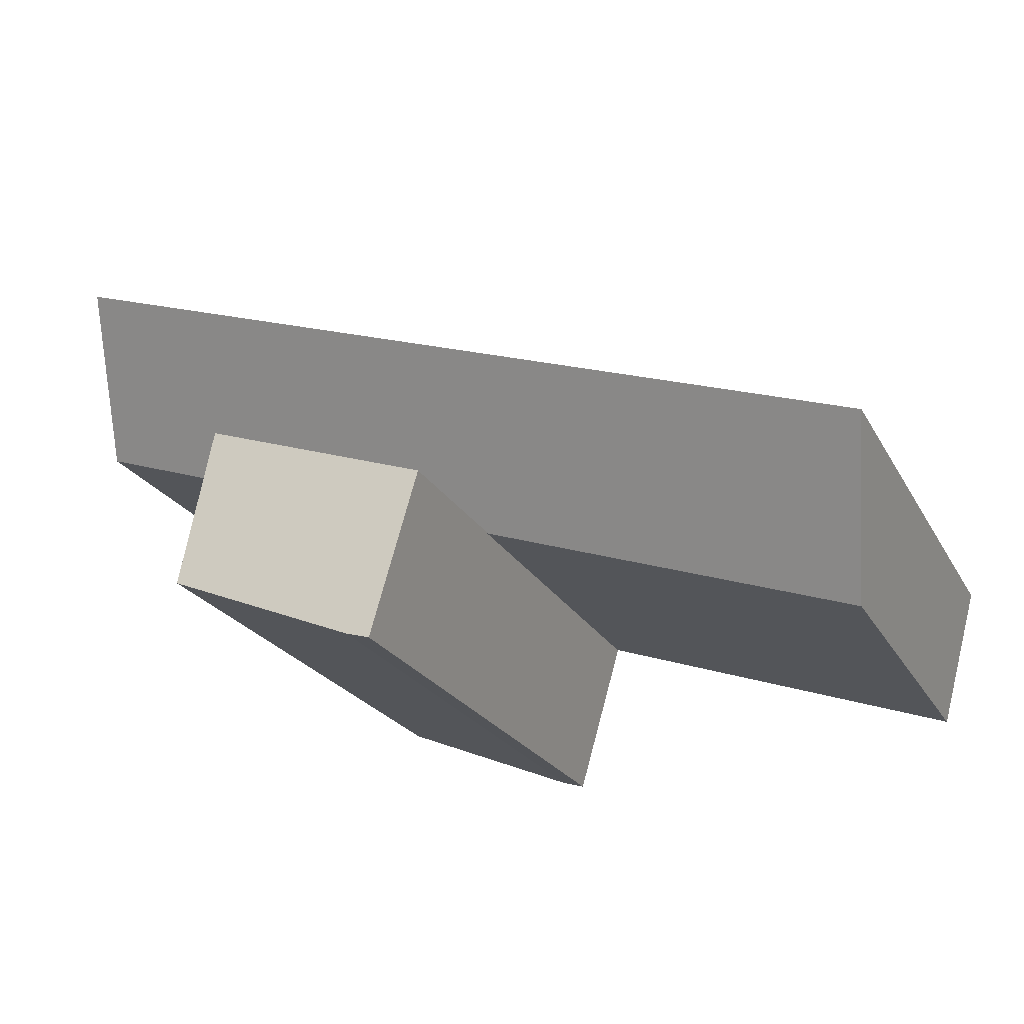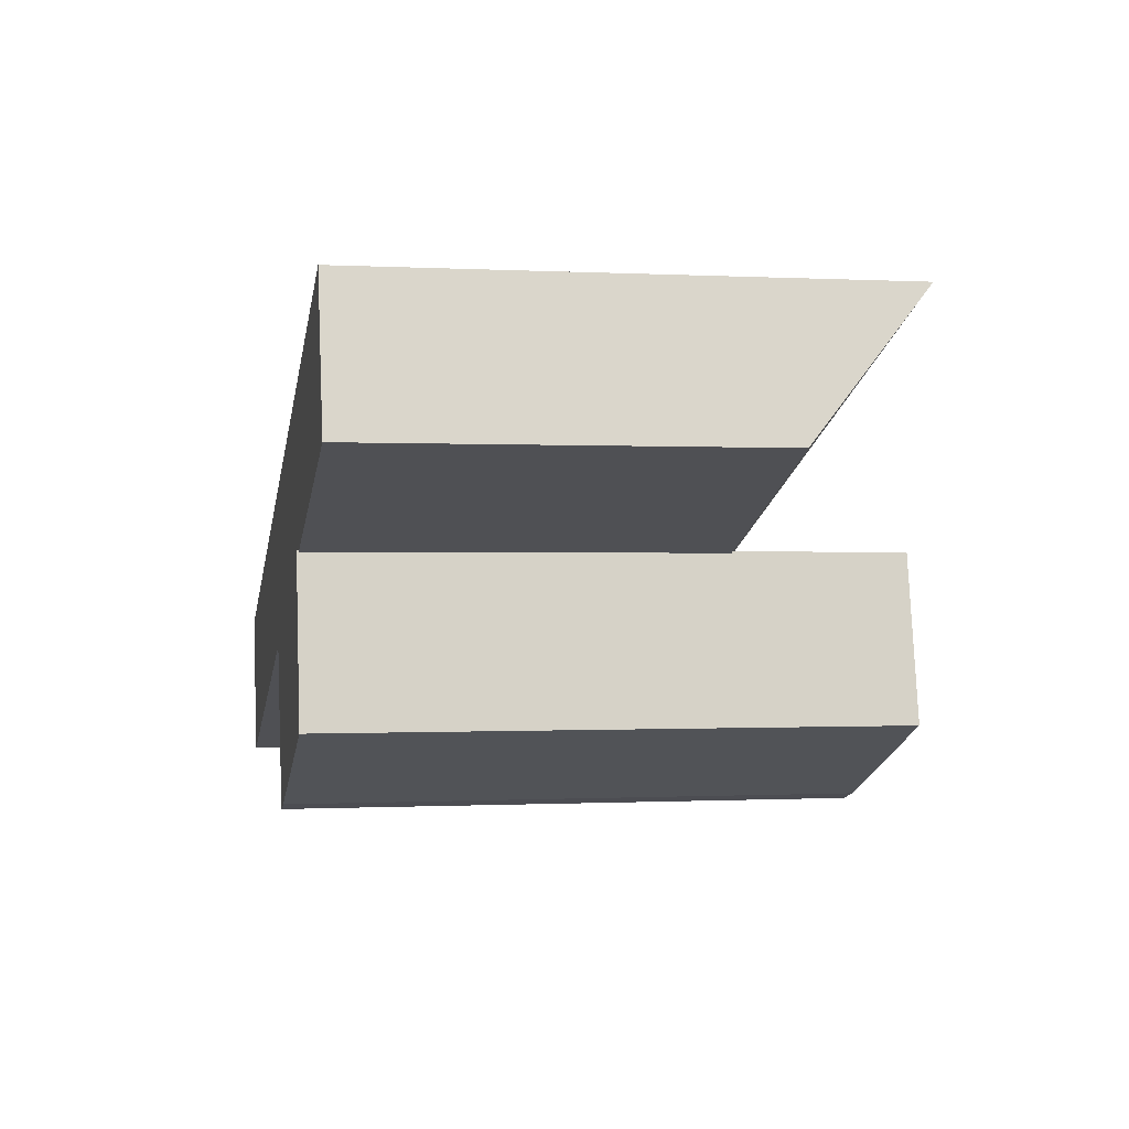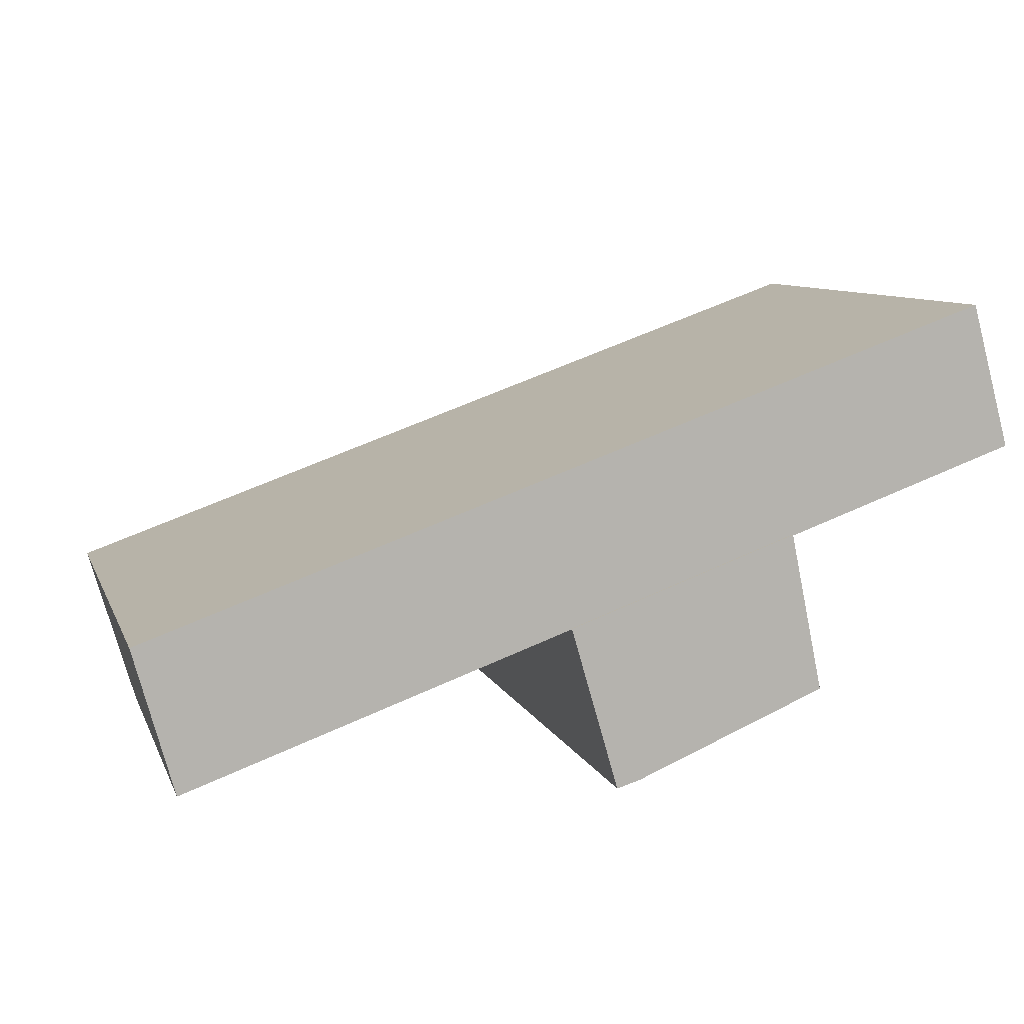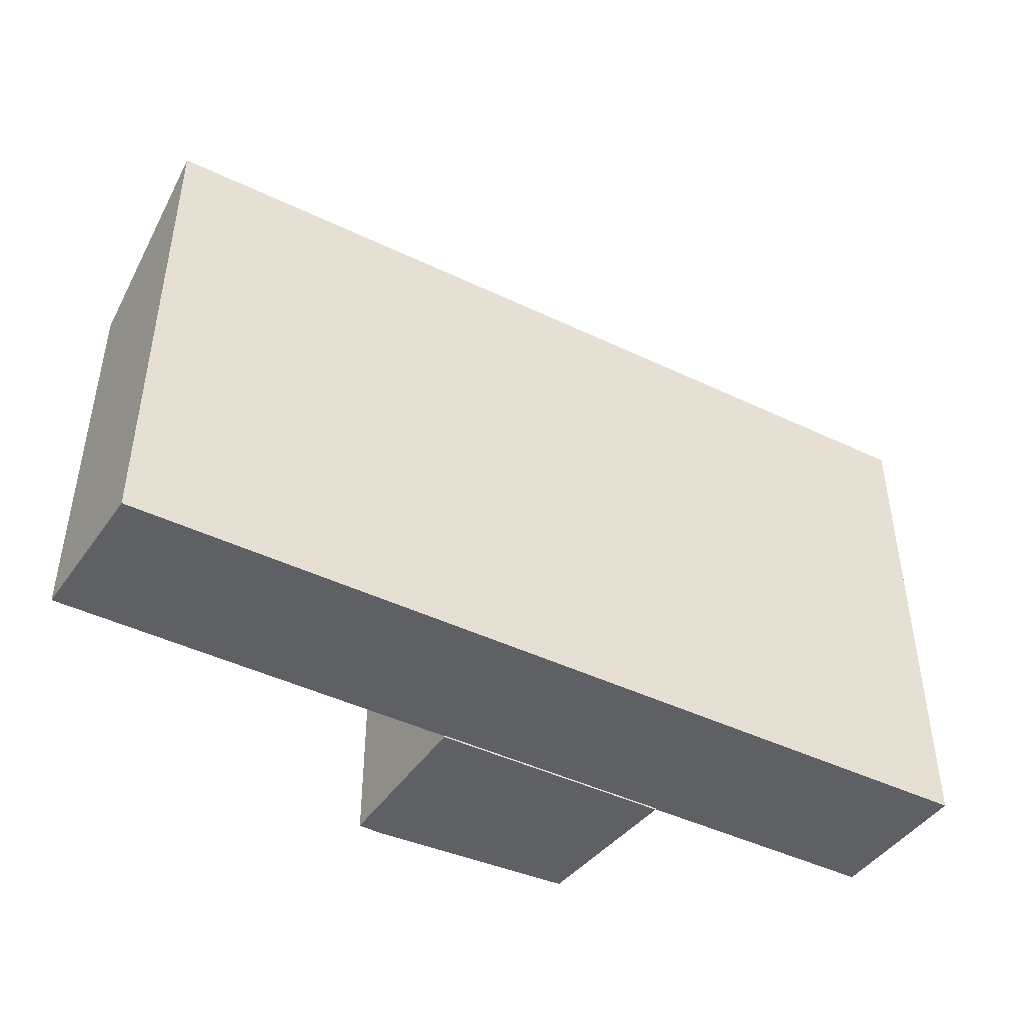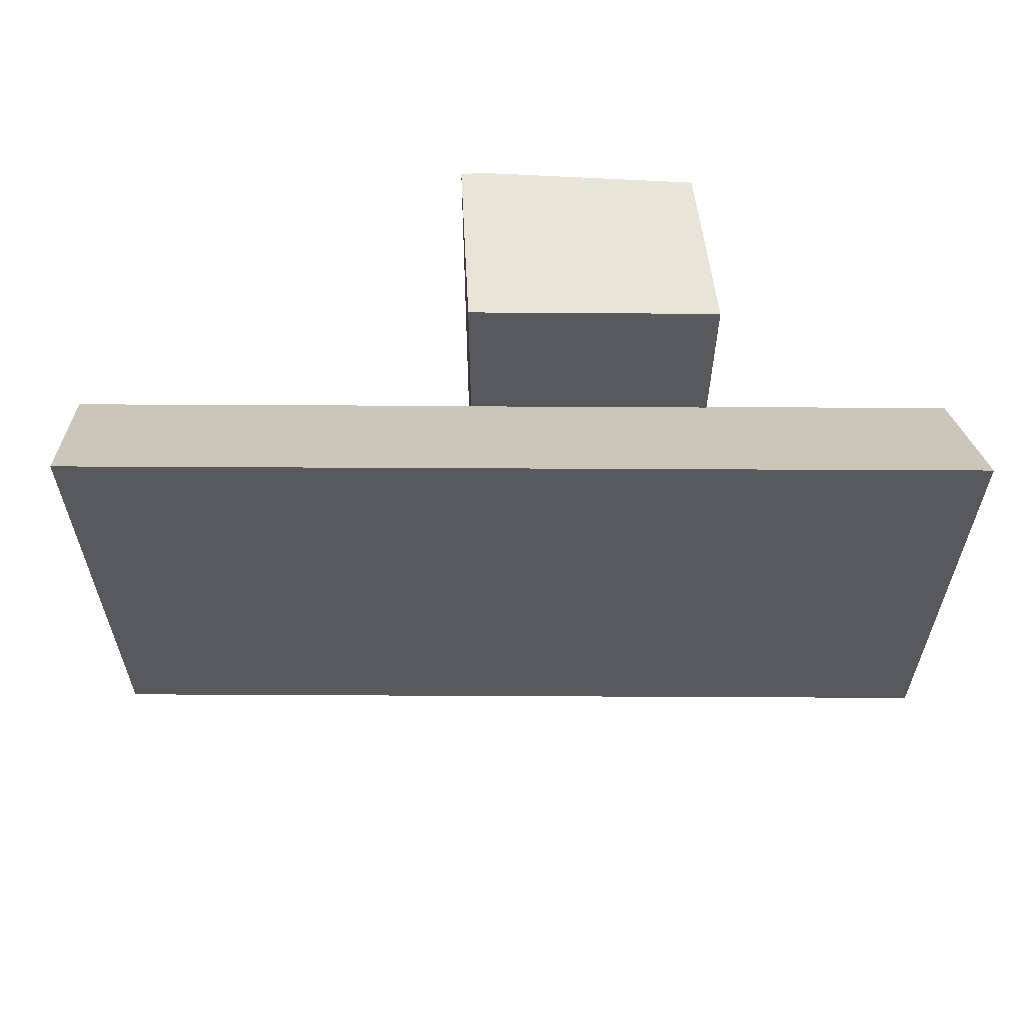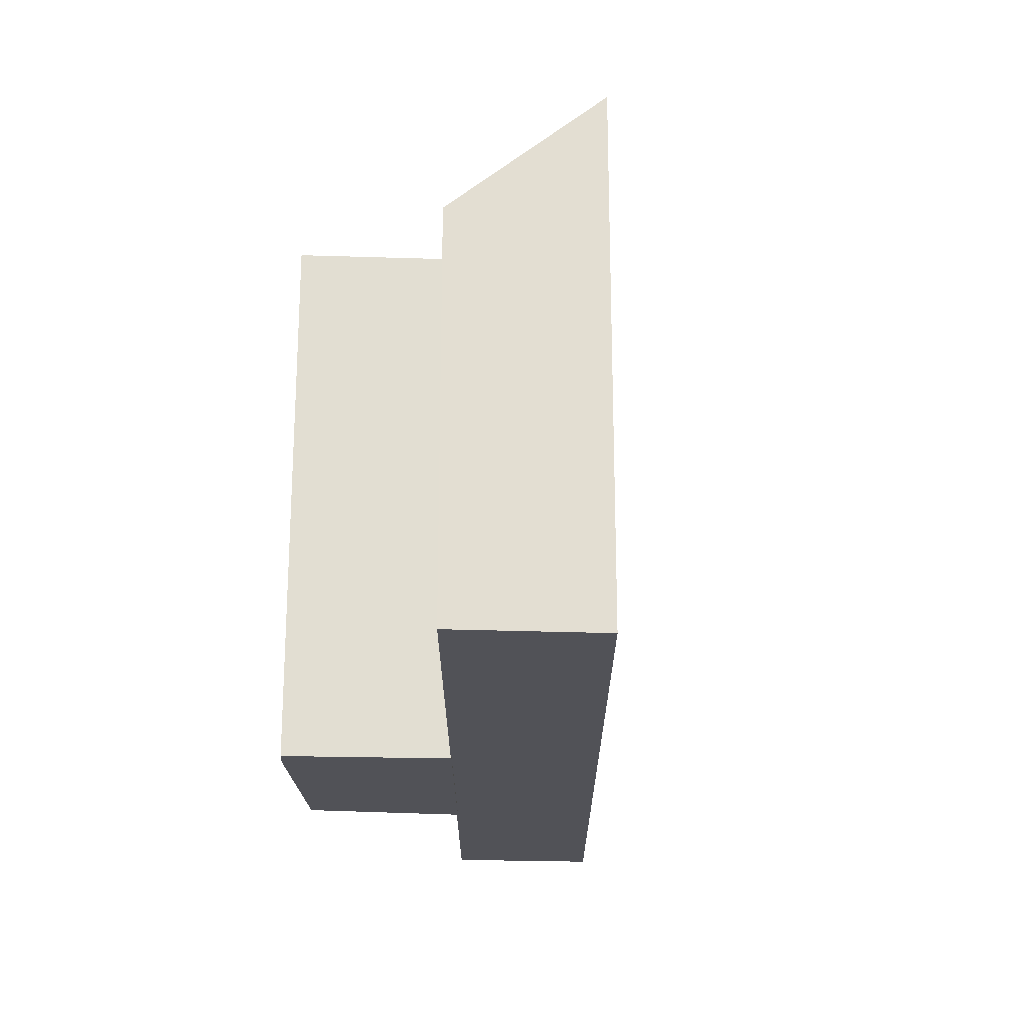
<metadata>
{"format":"obj","ext":"obj","renderer":"f3d","projection":"perspective","resolution":1024,"background":"white","views":[{"elev":-23.2,"azim":-157.3,"up":"+Z"},{"elev":-0.4,"azim":78.7,"up":"+Z"},{"elev":8.9,"azim":-15.9,"up":"+Z"},{"elev":-45.3,"azim":-48.4,"up":"+Y"},{"elev":60.2,"azim":-19.2,"up":"+Y"},{"elev":-21.5,"azim":-109.5,"up":"+Y"}]}
</metadata>
<code>
v  8.096 8.88e-18 -0.145
v  2.33 3.136e-16 -5.121
v  8.588 1.541e-16 -2.516
v  7.51 -1.639e-16 2.677
v  0 0 0
v  0.9574 2.012e-16 -3.286
v  1.559 3.276e-16 -5.35
v  -13.83 0.06 0.2245
v  15.13 0.06 5.328
v  13.84 0.06 10.02
v  -12.53 0.06 -4.466
v  15.13 12.94 5.328
v  -13.83 16.92 0.2239
v  13.84 16.92 10.02
v  -12.53 12.94 -4.466
v  8.097 18.45 -0.1456
v  0.0003942 18.45 -0.0005835
v  7.511 18.45 2.677
v  0.9578 18.45 -3.287
v  8.589 18.45 -2.517
v  1.559 18.45 -5.351
v  2.331 18.45 -5.122
g defaultobject
f 1 2 3
f 2 1 4
f 2 4 5
f 2 5 6
f 2 6 7
f 8 9 10
f 9 8 11
f 12 13 14
f 13 12 15
f 16 17 18
f 17 16 19
f 19 16 20
f 19 20 21
f 21 20 22
f 13 11 8
f 11 13 15
f 15 9 11
f 9 15 12
f 9 14 10
f 14 9 12
f 1 18 4
f 18 1 16
f 3 16 1
f 16 3 20
f 22 3 2
f 3 22 20
f 21 2 7
f 2 21 22
f 19 7 6
f 7 19 21
f 17 6 5
f 6 17 19
f 4 17 5
f 17 4 18
f 10 13 8
f 13 10 14

</code>
